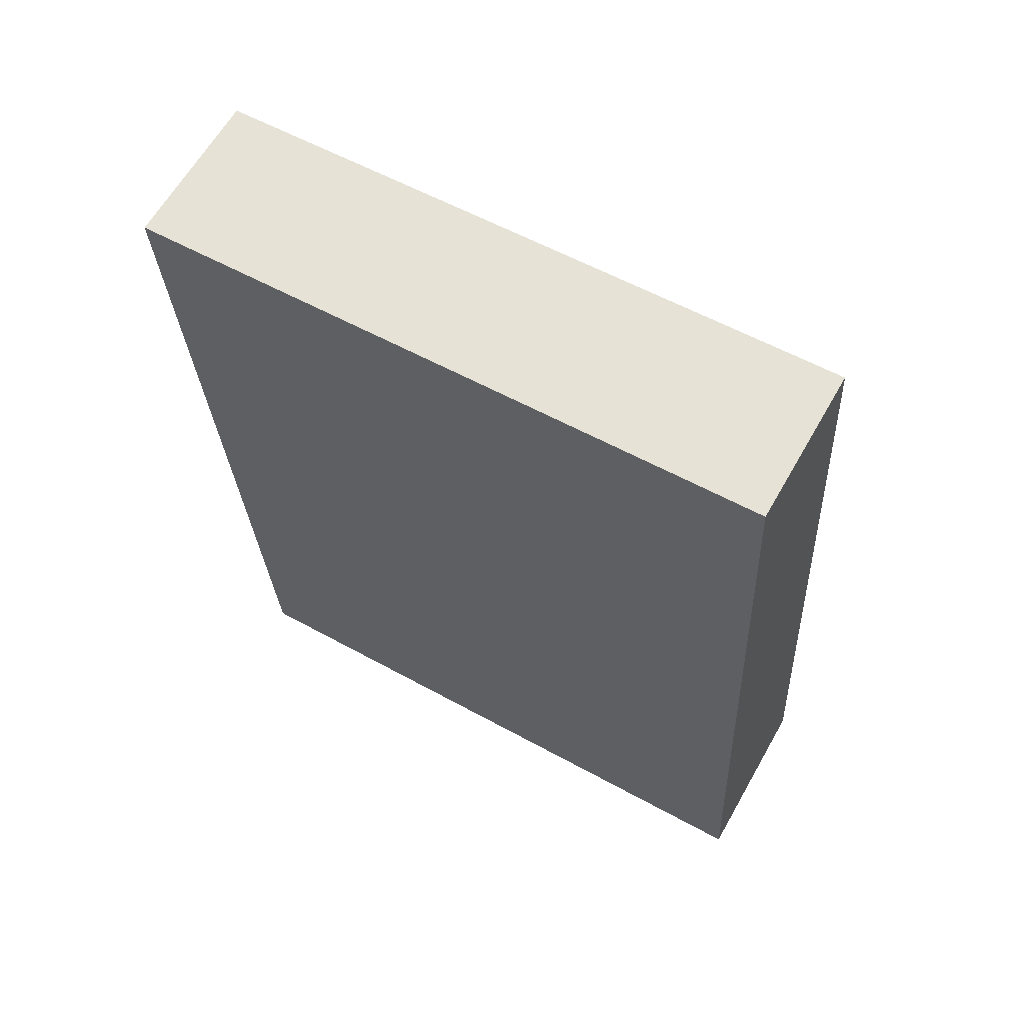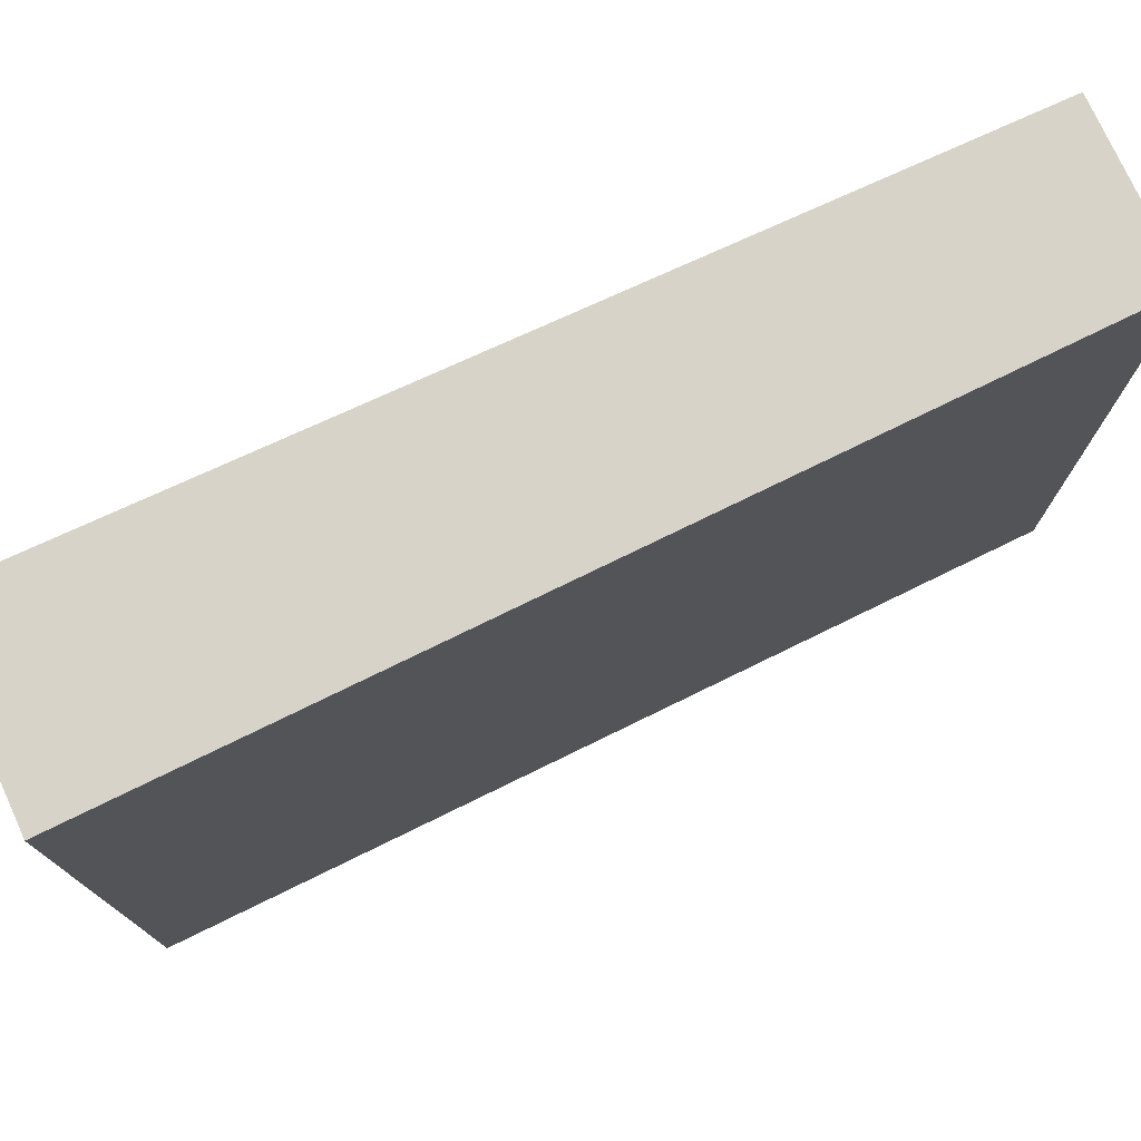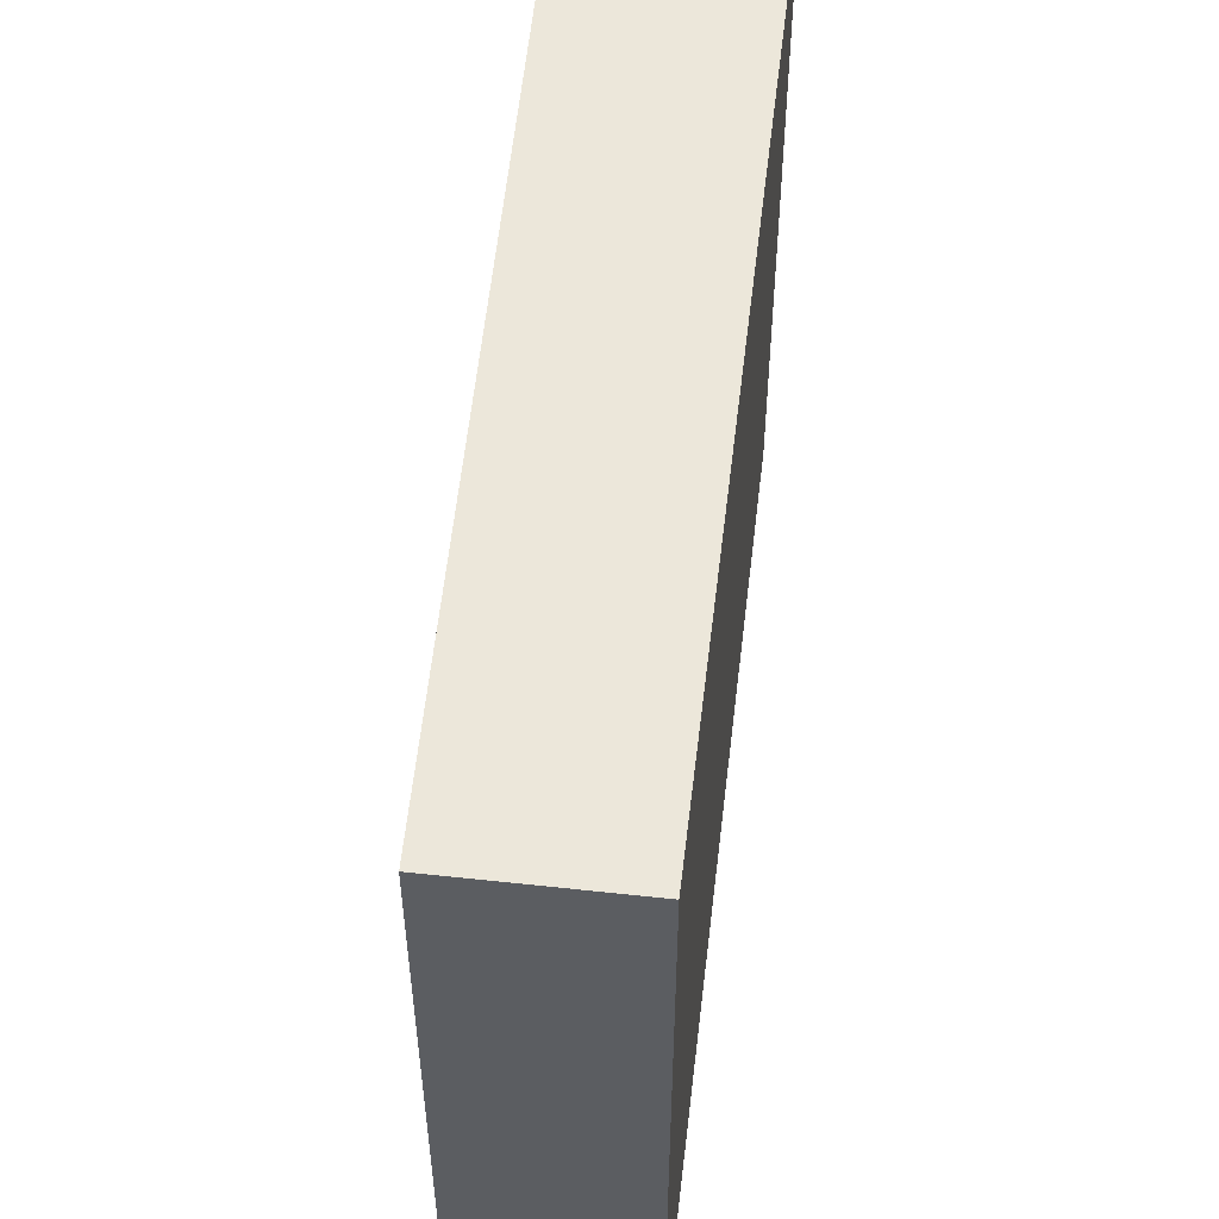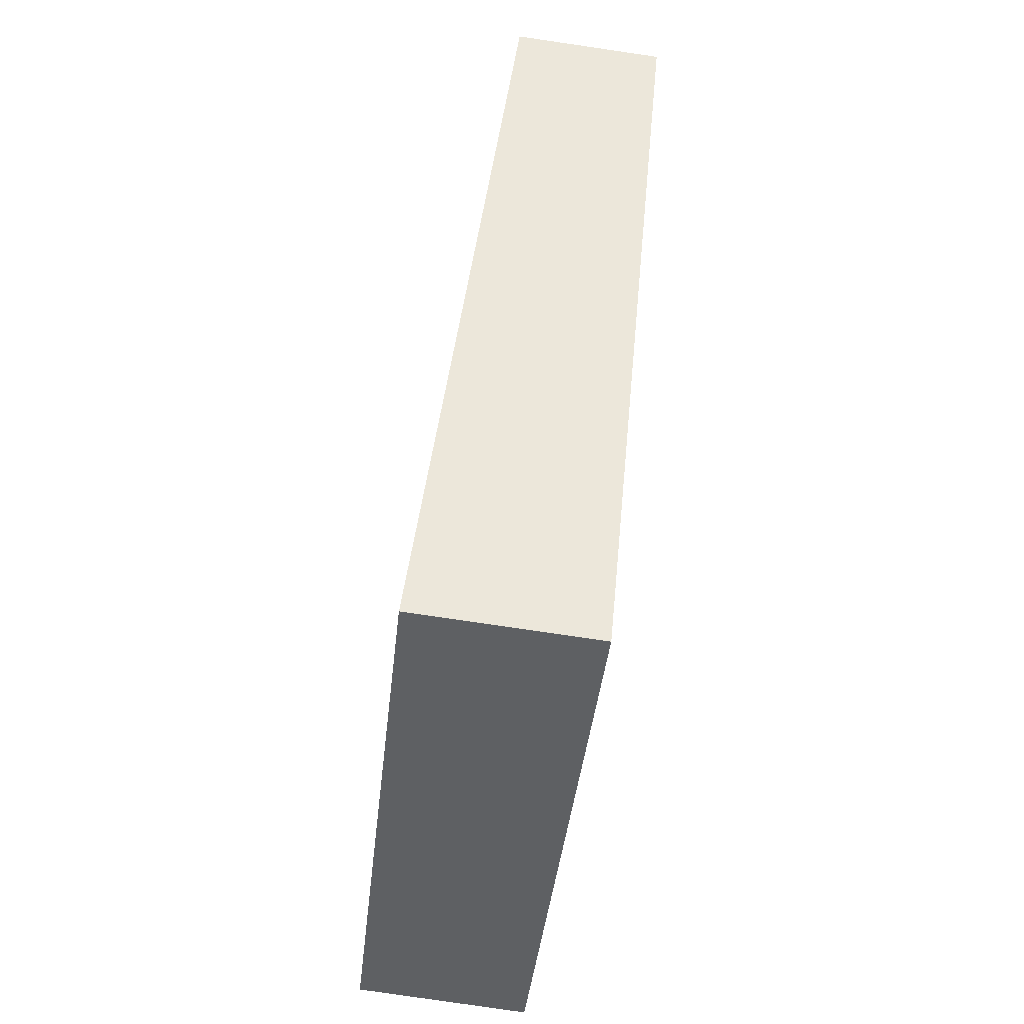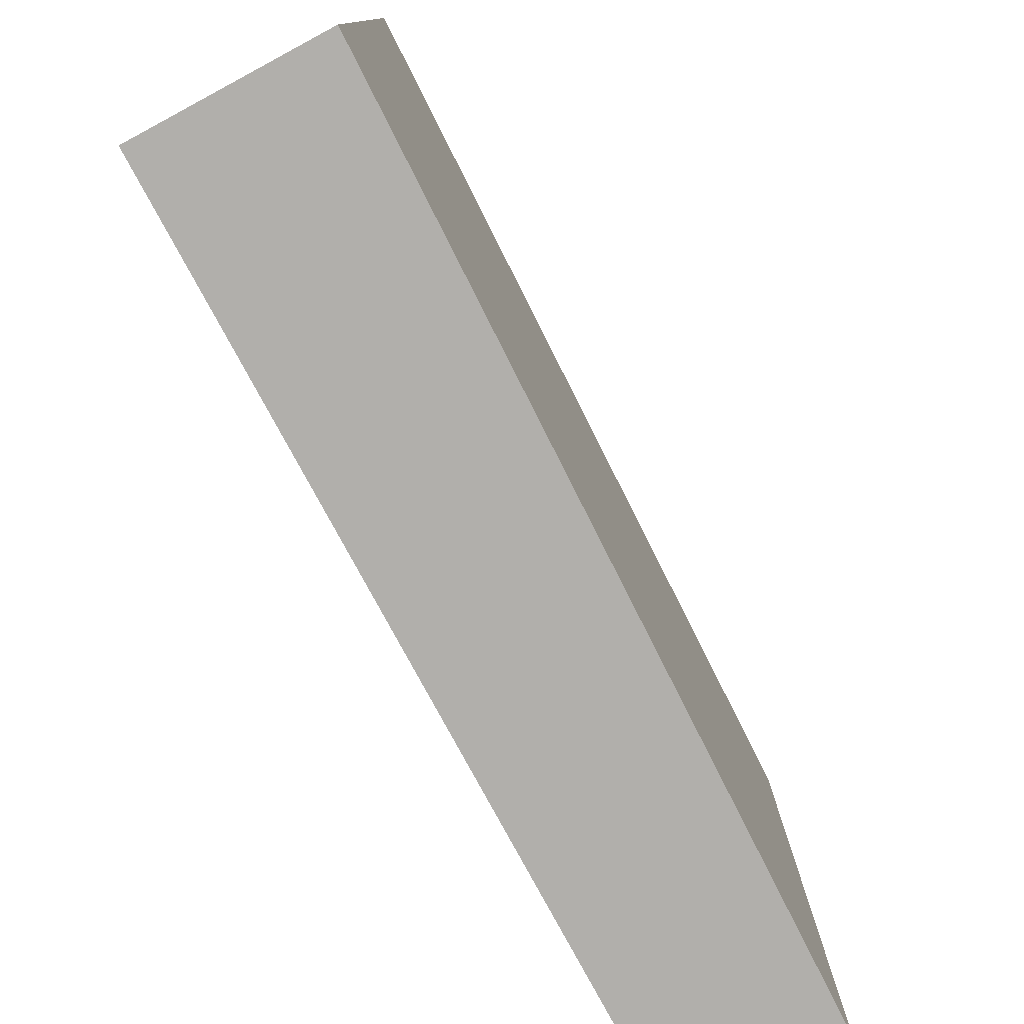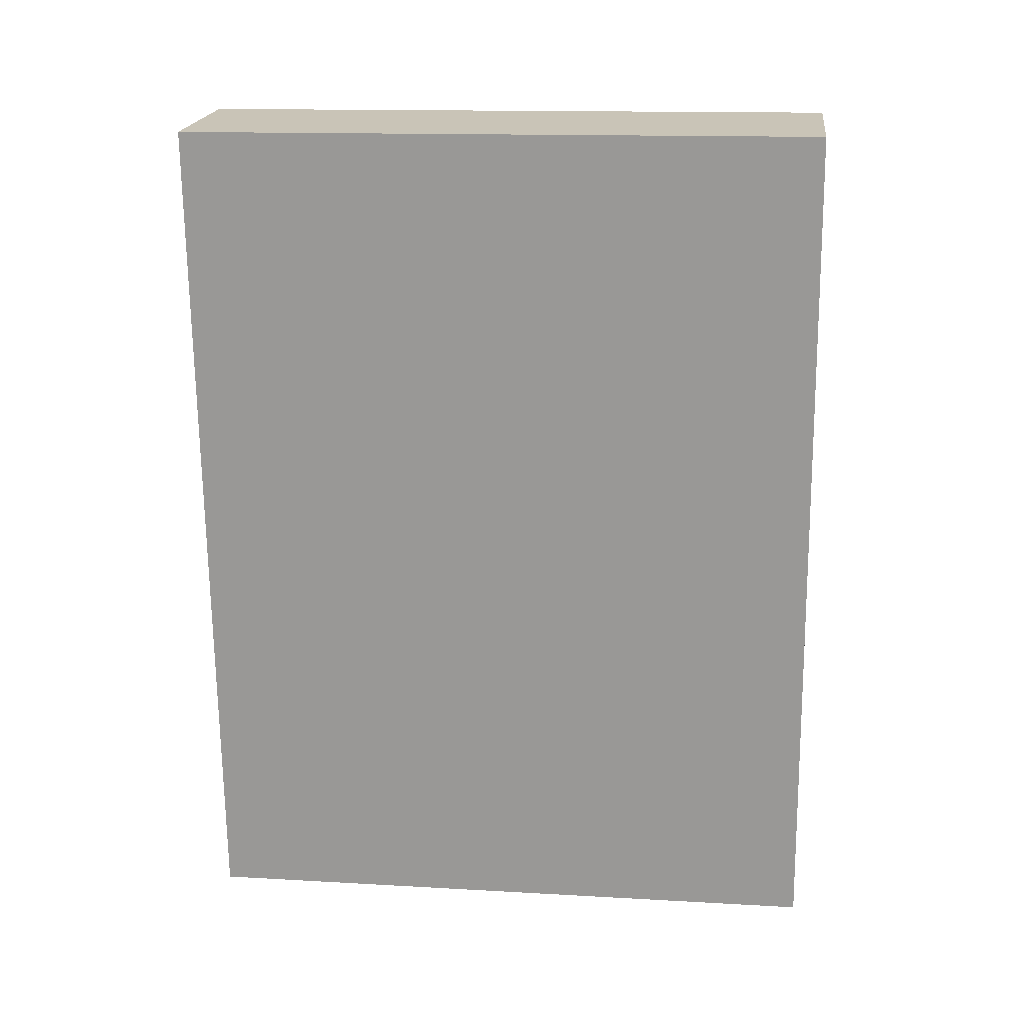
<metadata>
{"format":"obj","ext":"obj","renderer":"f3d","projection":"perspective","resolution":1024,"background":"white","views":[{"elev":57.3,"azim":119.9,"up":"+Z"},{"elev":76.1,"azim":-109.1,"up":"+Y"},{"elev":53.7,"azim":12.2,"up":"+Y"},{"elev":-42.3,"azim":-6.2,"up":"+Z"},{"elev":-78.3,"azim":-146.3,"up":"+Y"},{"elev":14.5,"azim":97.1,"up":"+Z"}]}
</metadata>
<code>
v  0.704 2.549 -0.067
v  0.409 2.549 3.358
v  1.026 2.549 3.298
v  0 2.549 1.561e-16
v  1.026 -2.019e-16 3.298
v  0.704 4.103e-18 -0.067
v  0 0 0
v  0.409 -2.056e-16 3.358
g defaultobject
f 1 2 3
f 2 1 4
f 5 1 3
f 1 5 6
f 6 4 1
f 4 6 7
f 7 2 4
f 2 7 8
f 8 3 2
f 3 8 5
f 5 7 6
f 7 5 8

</code>
